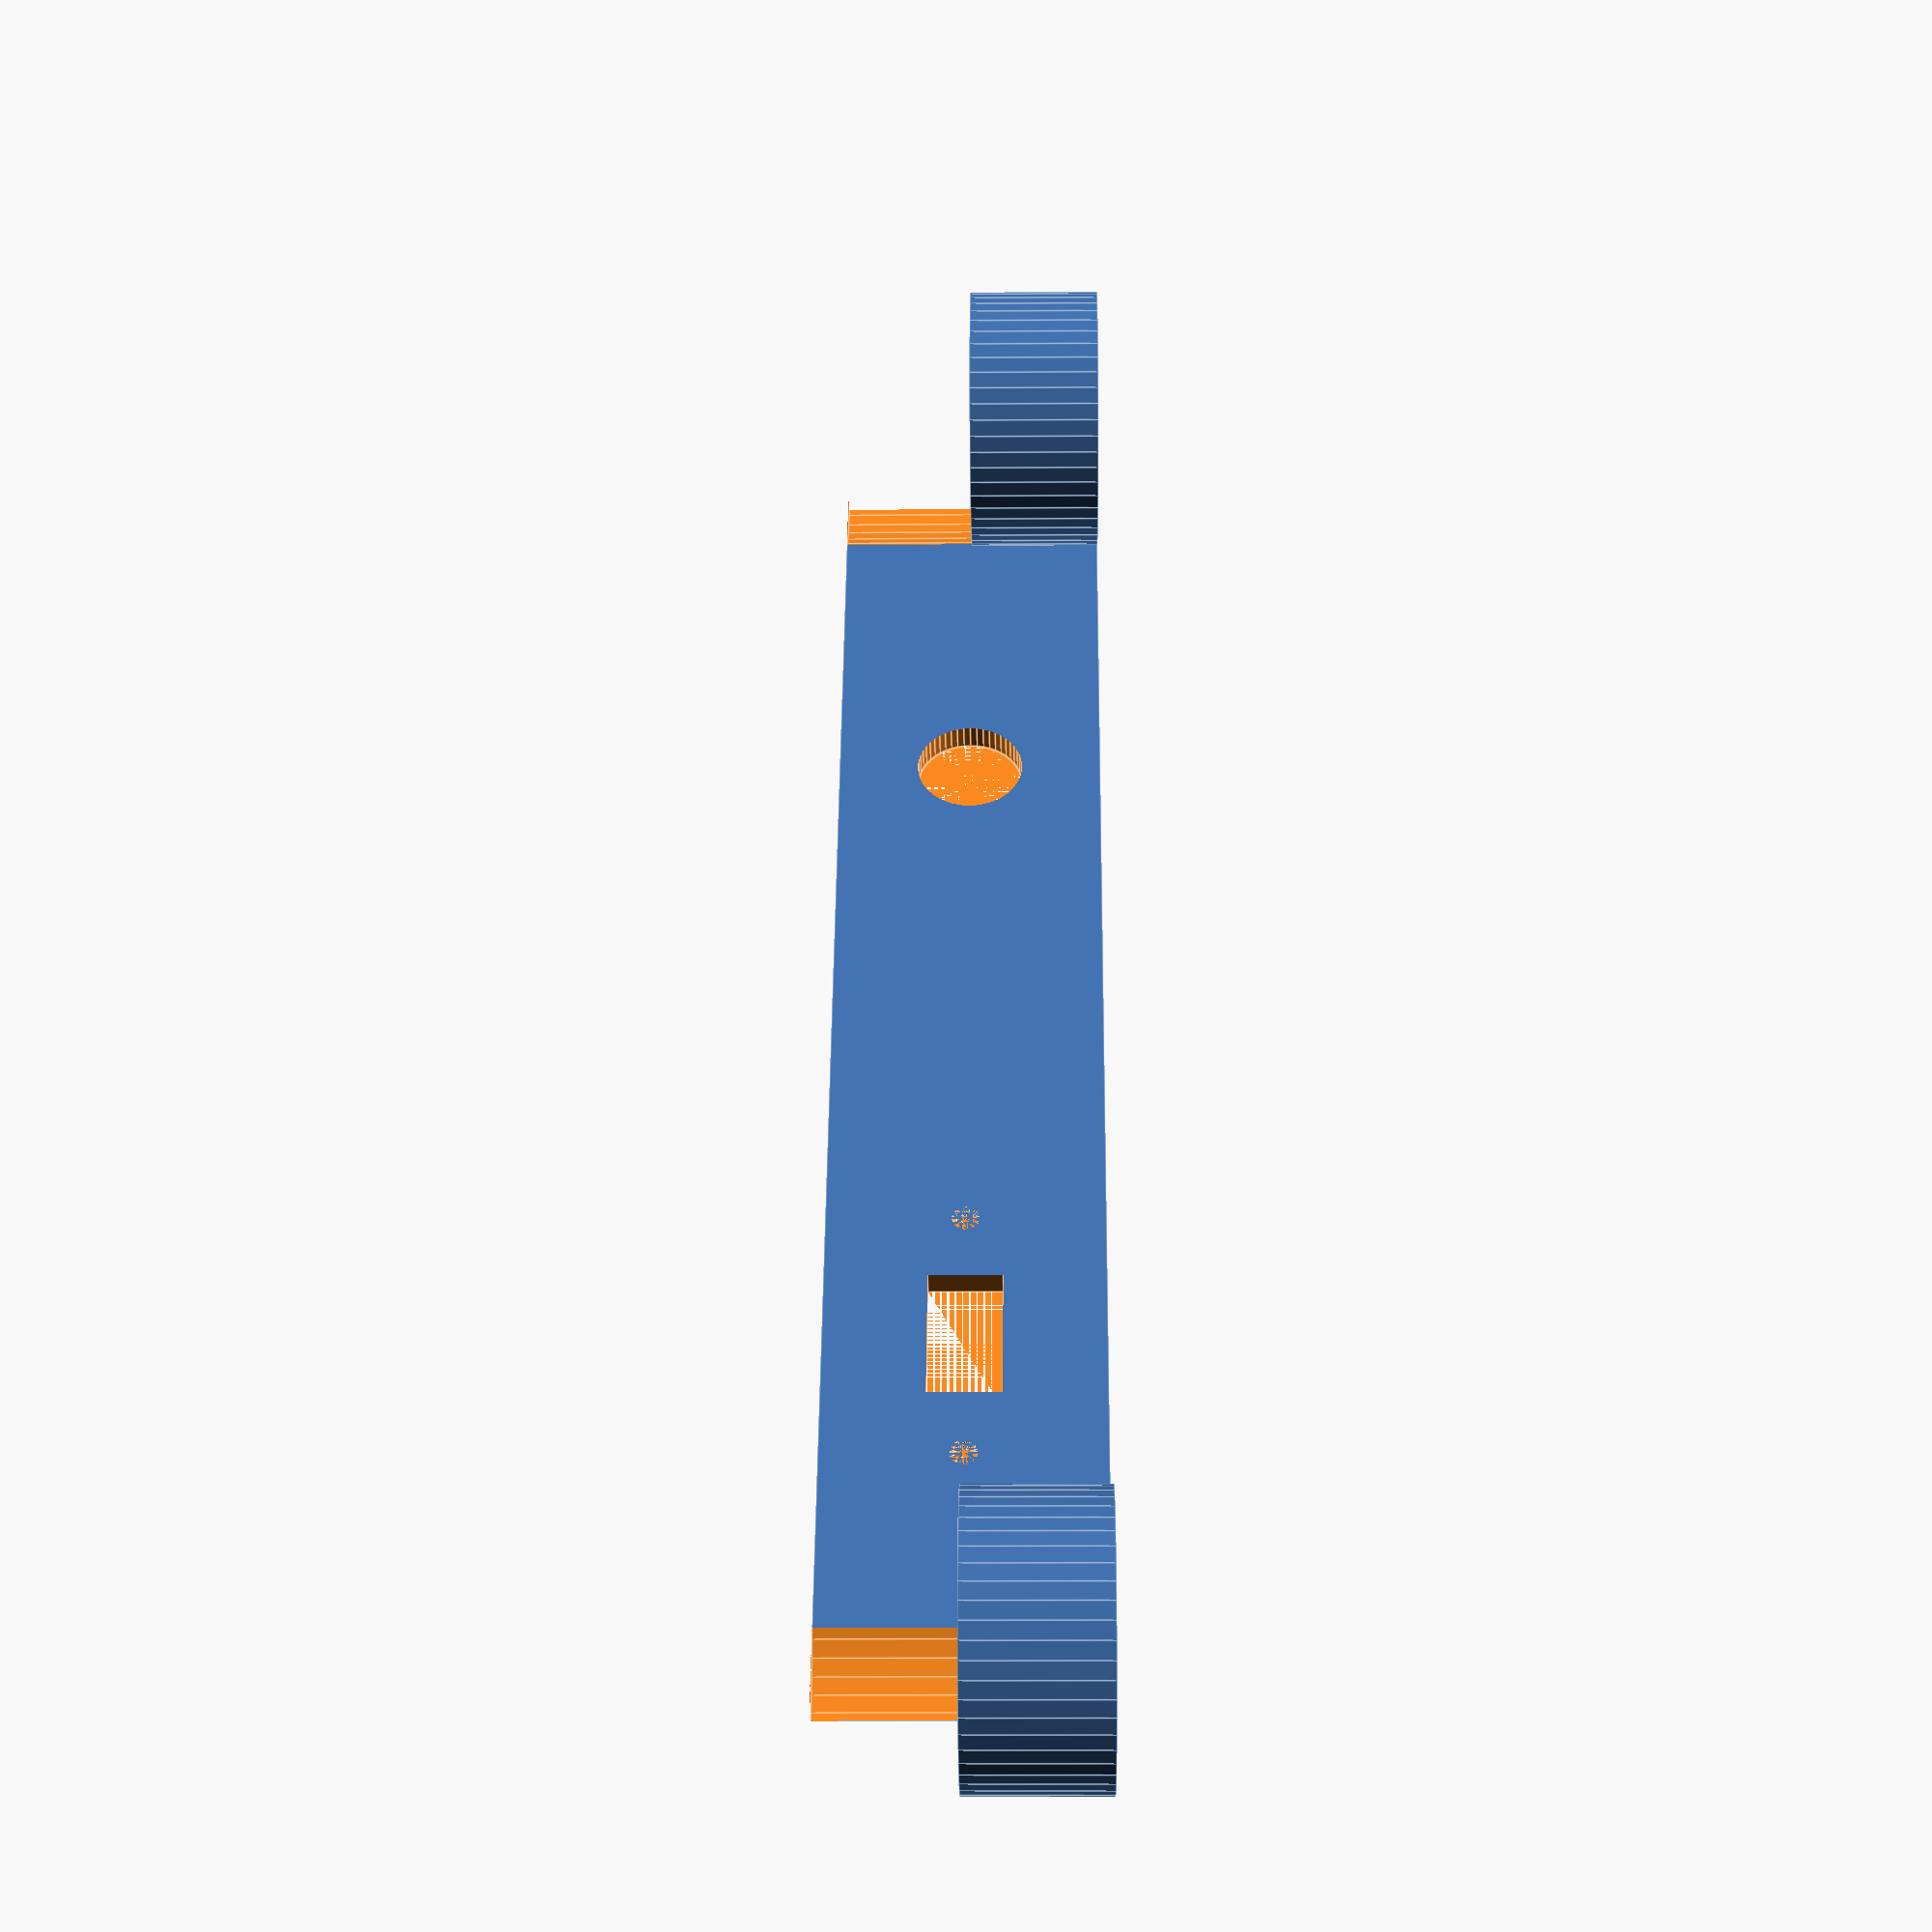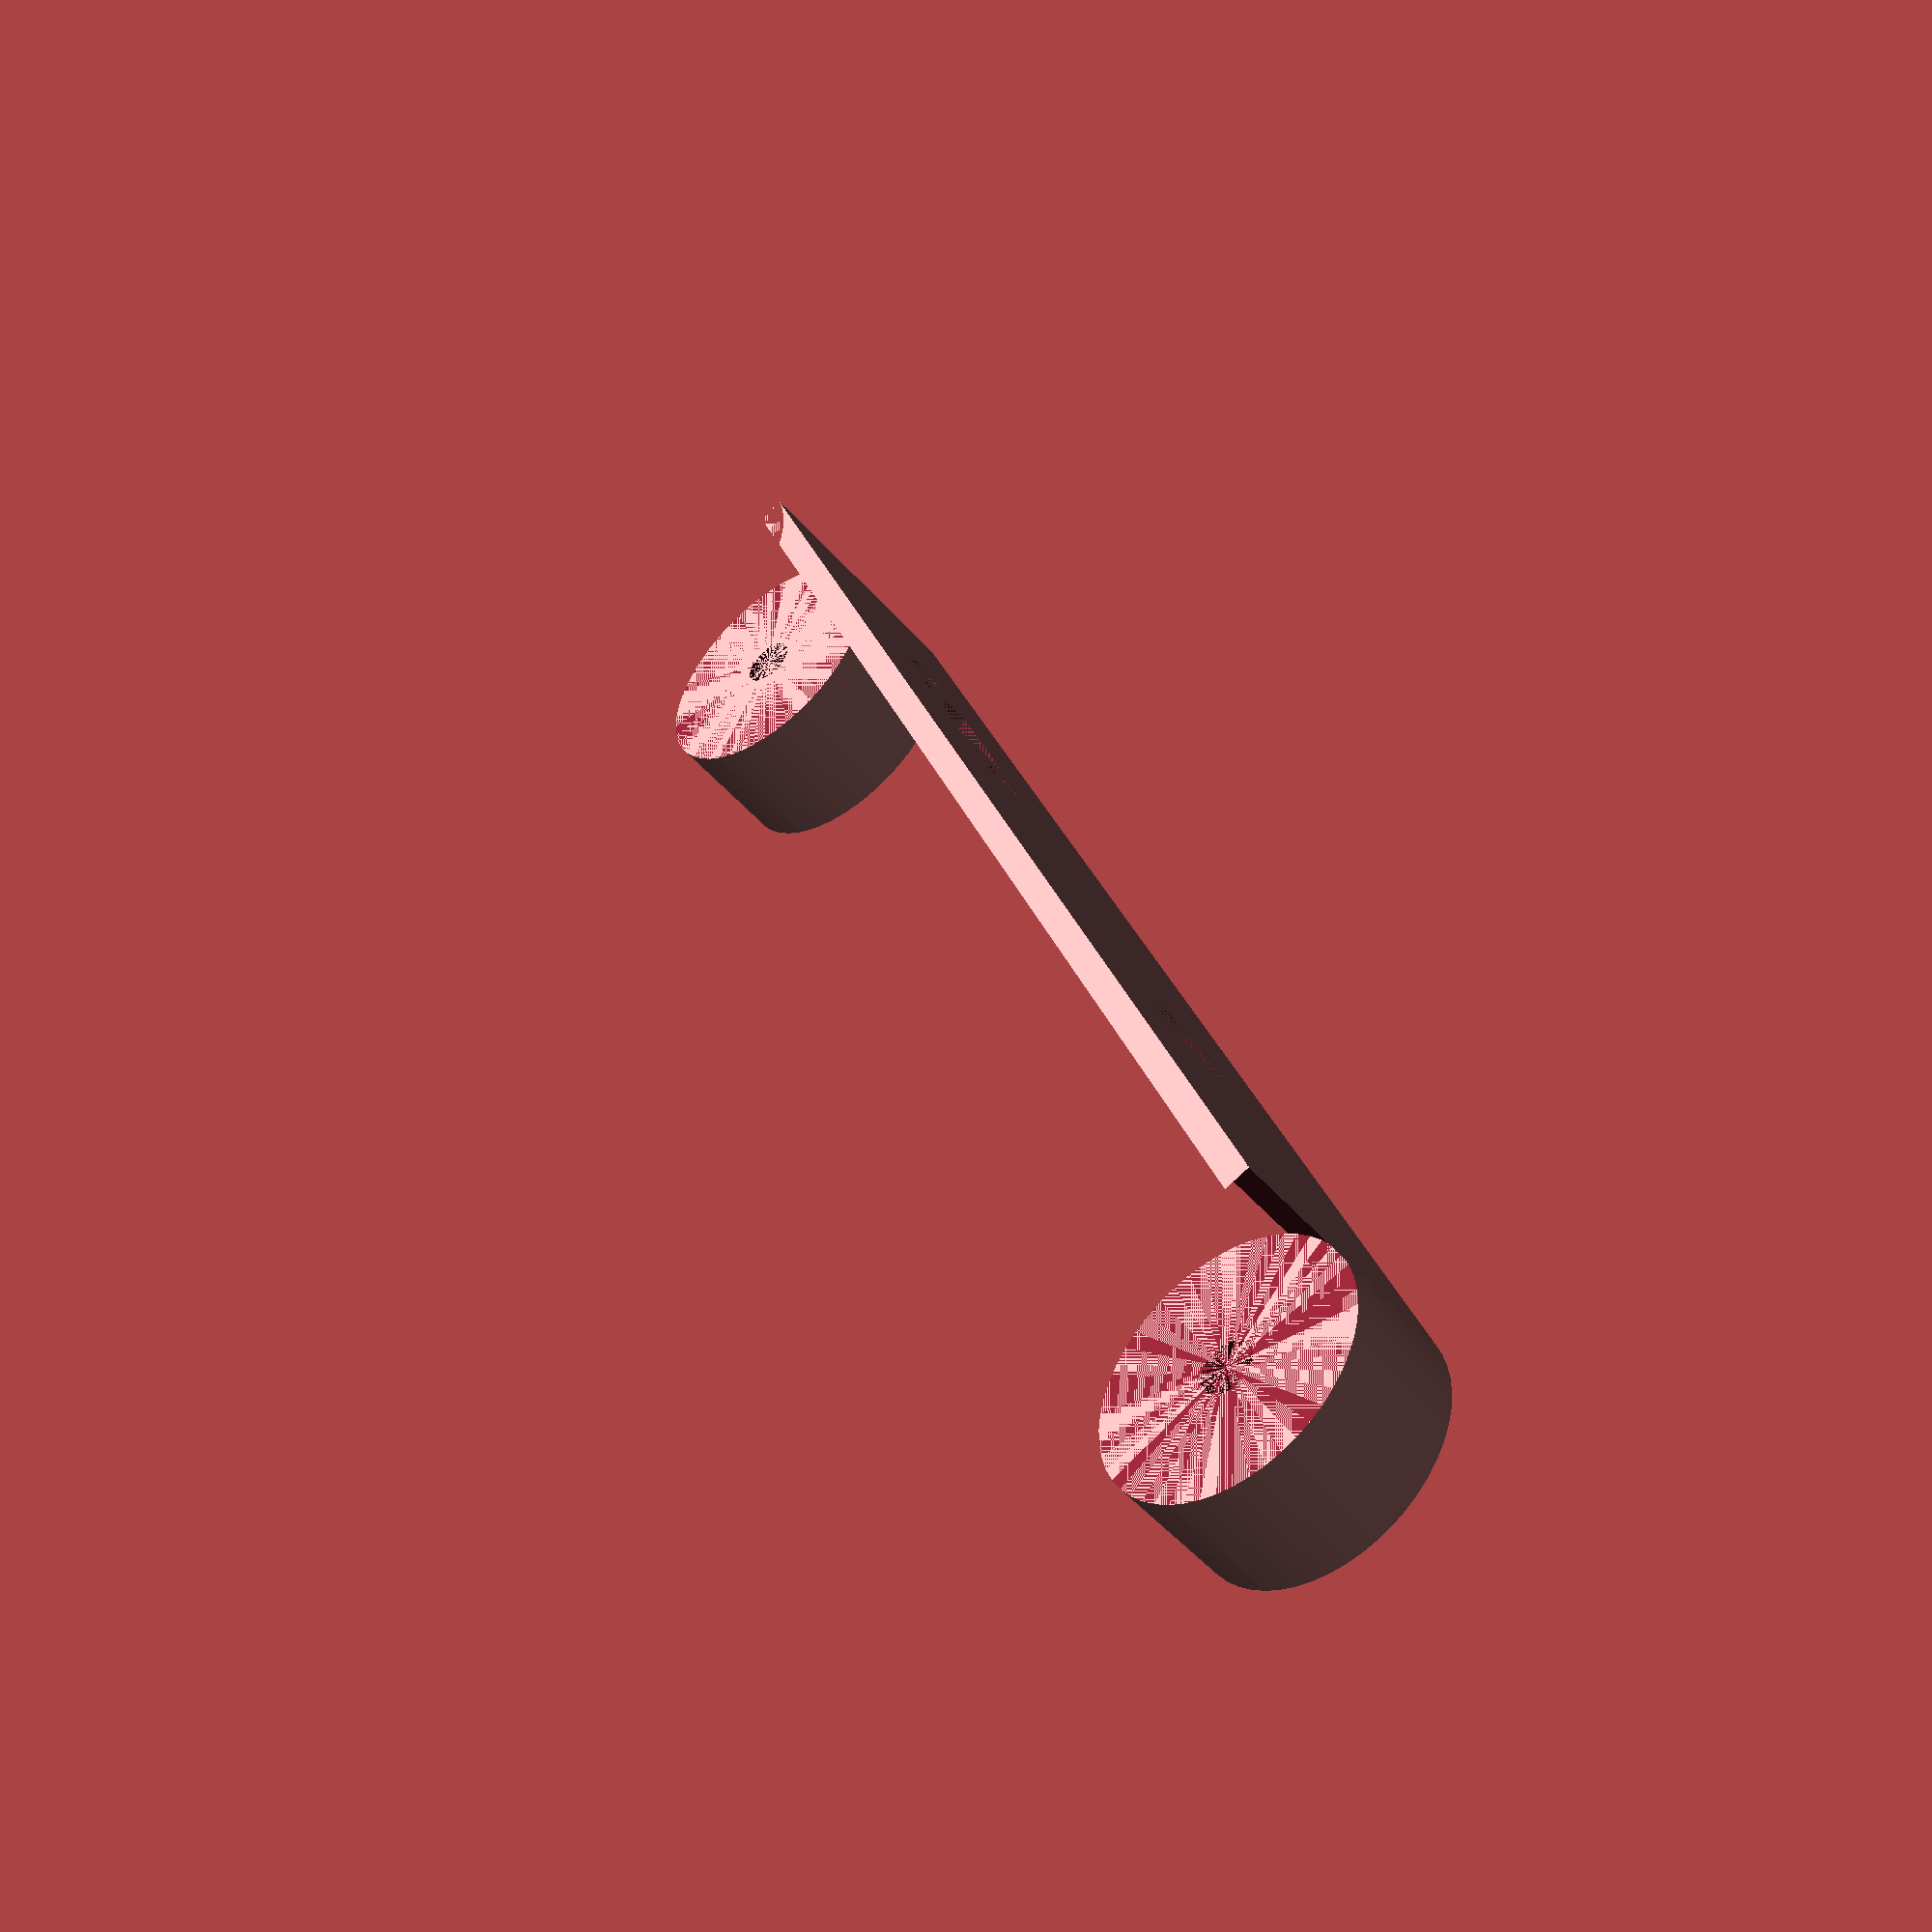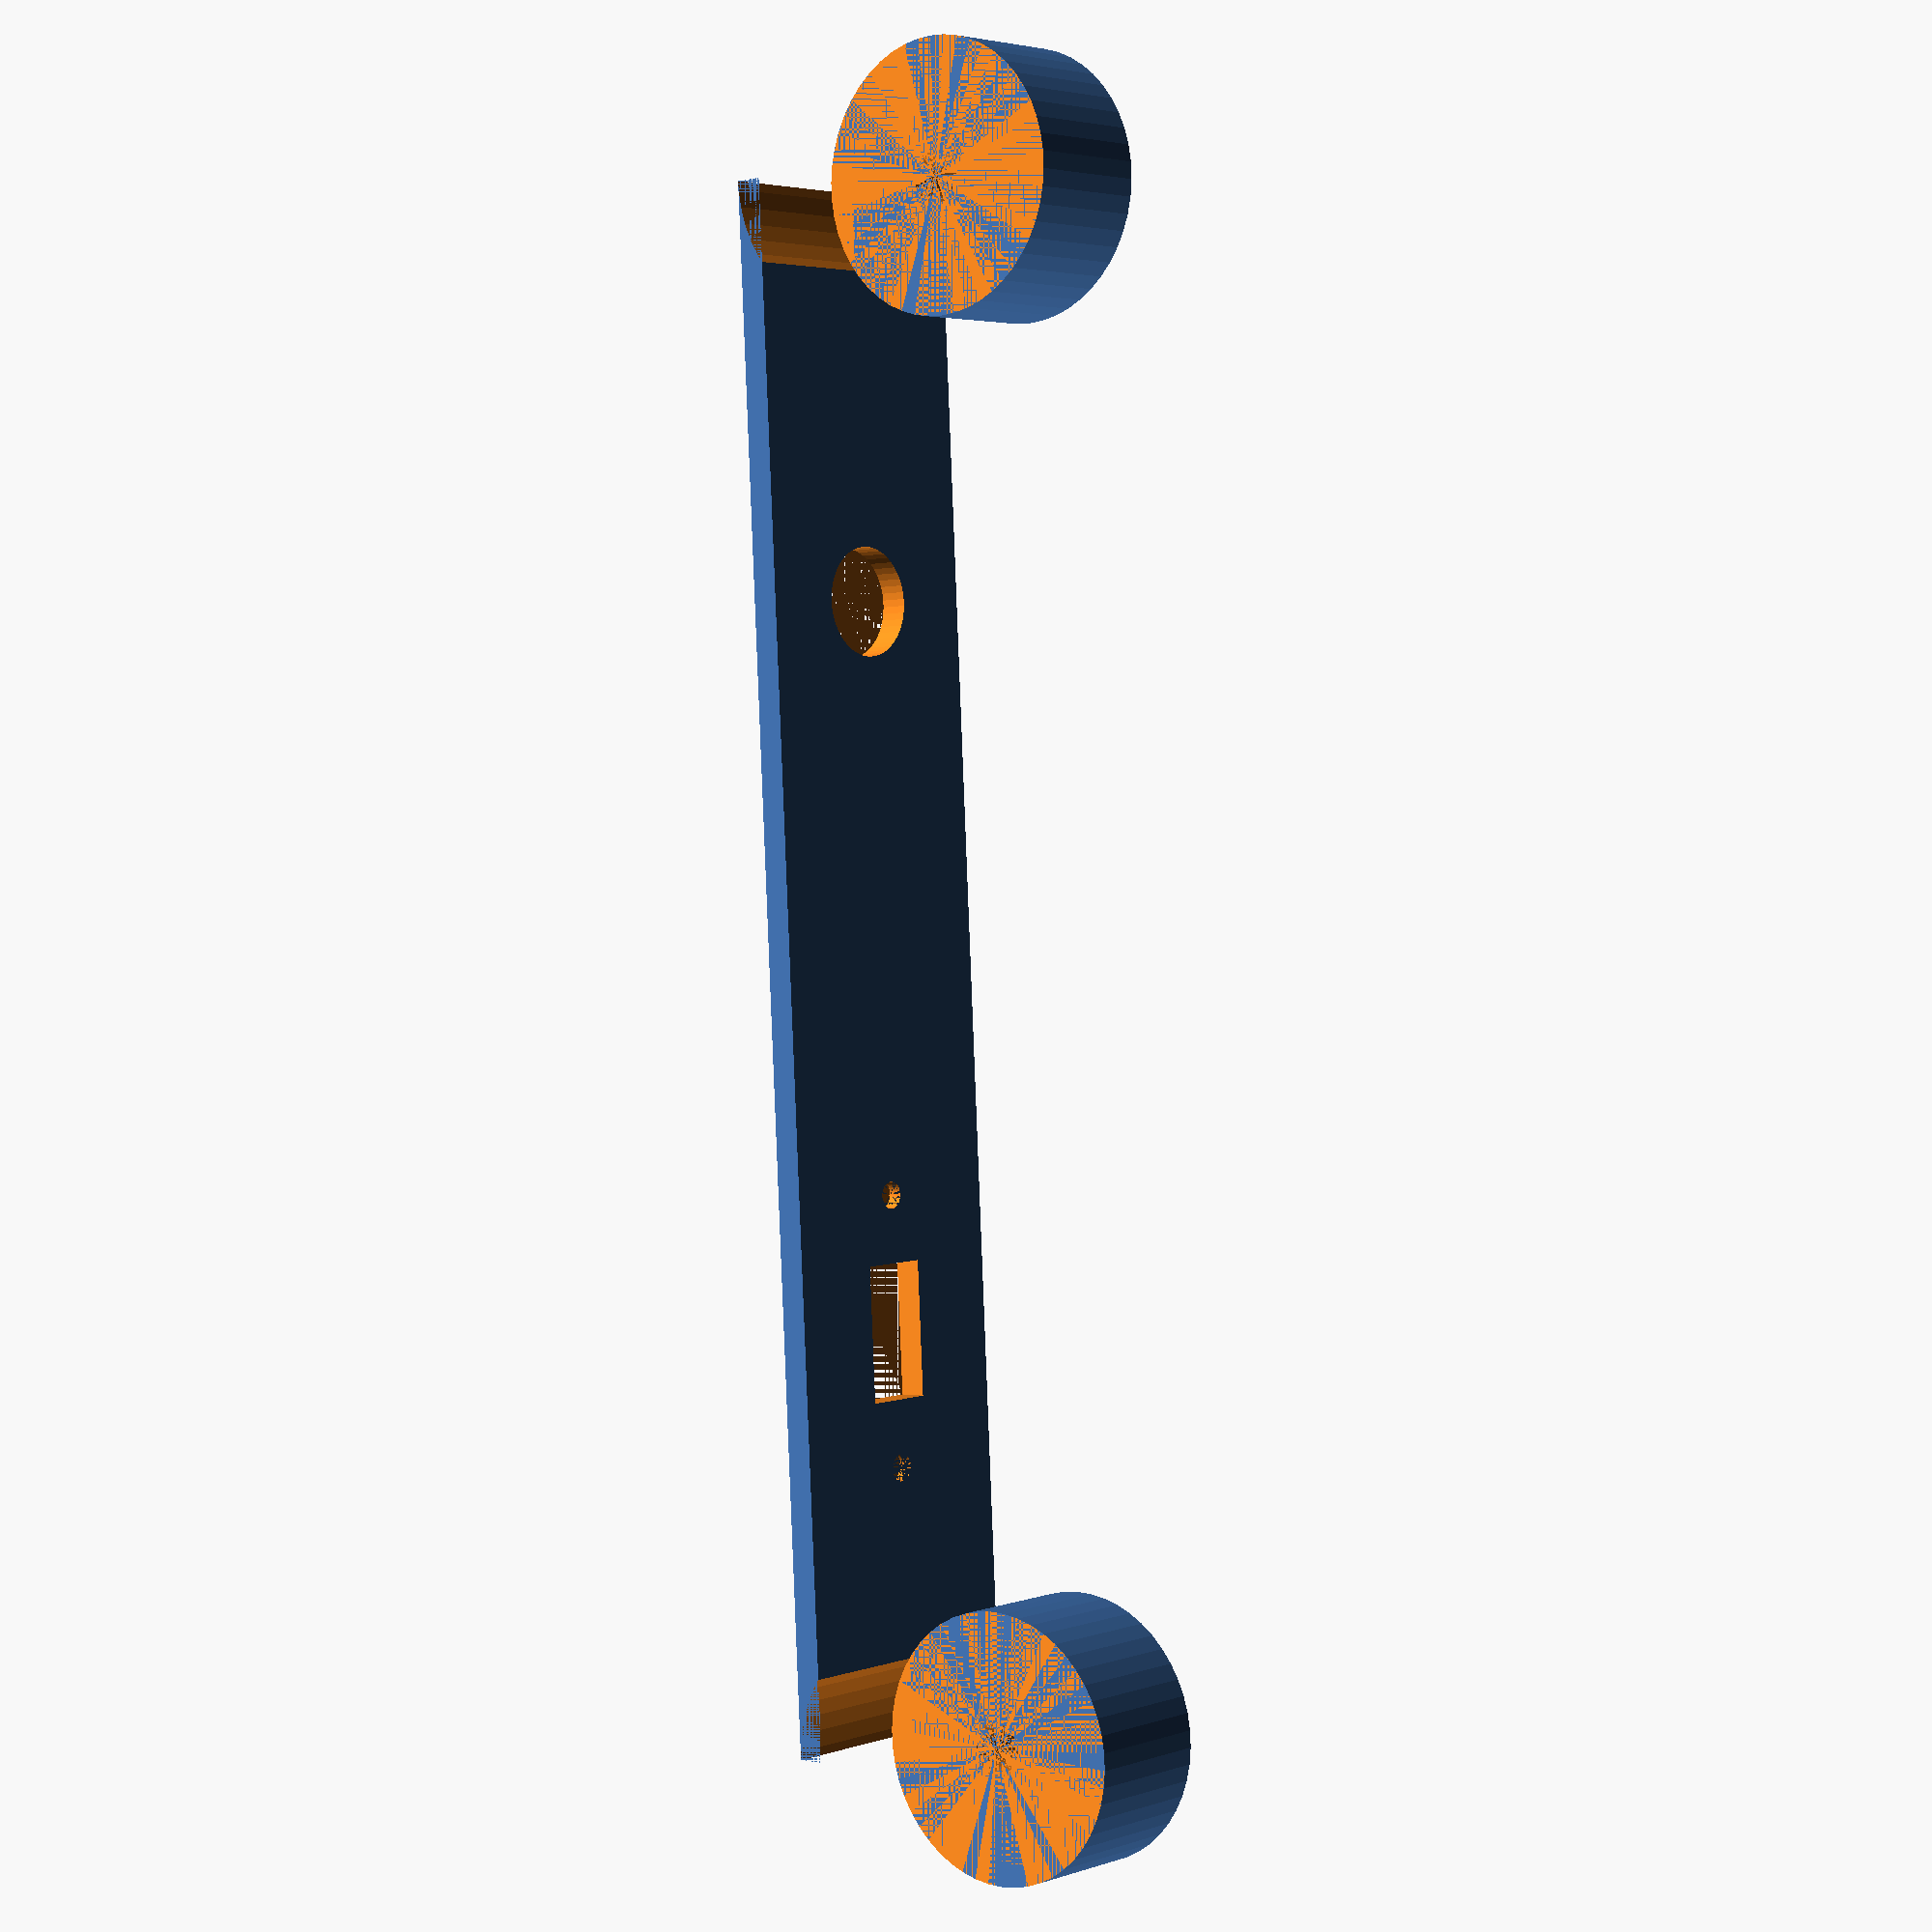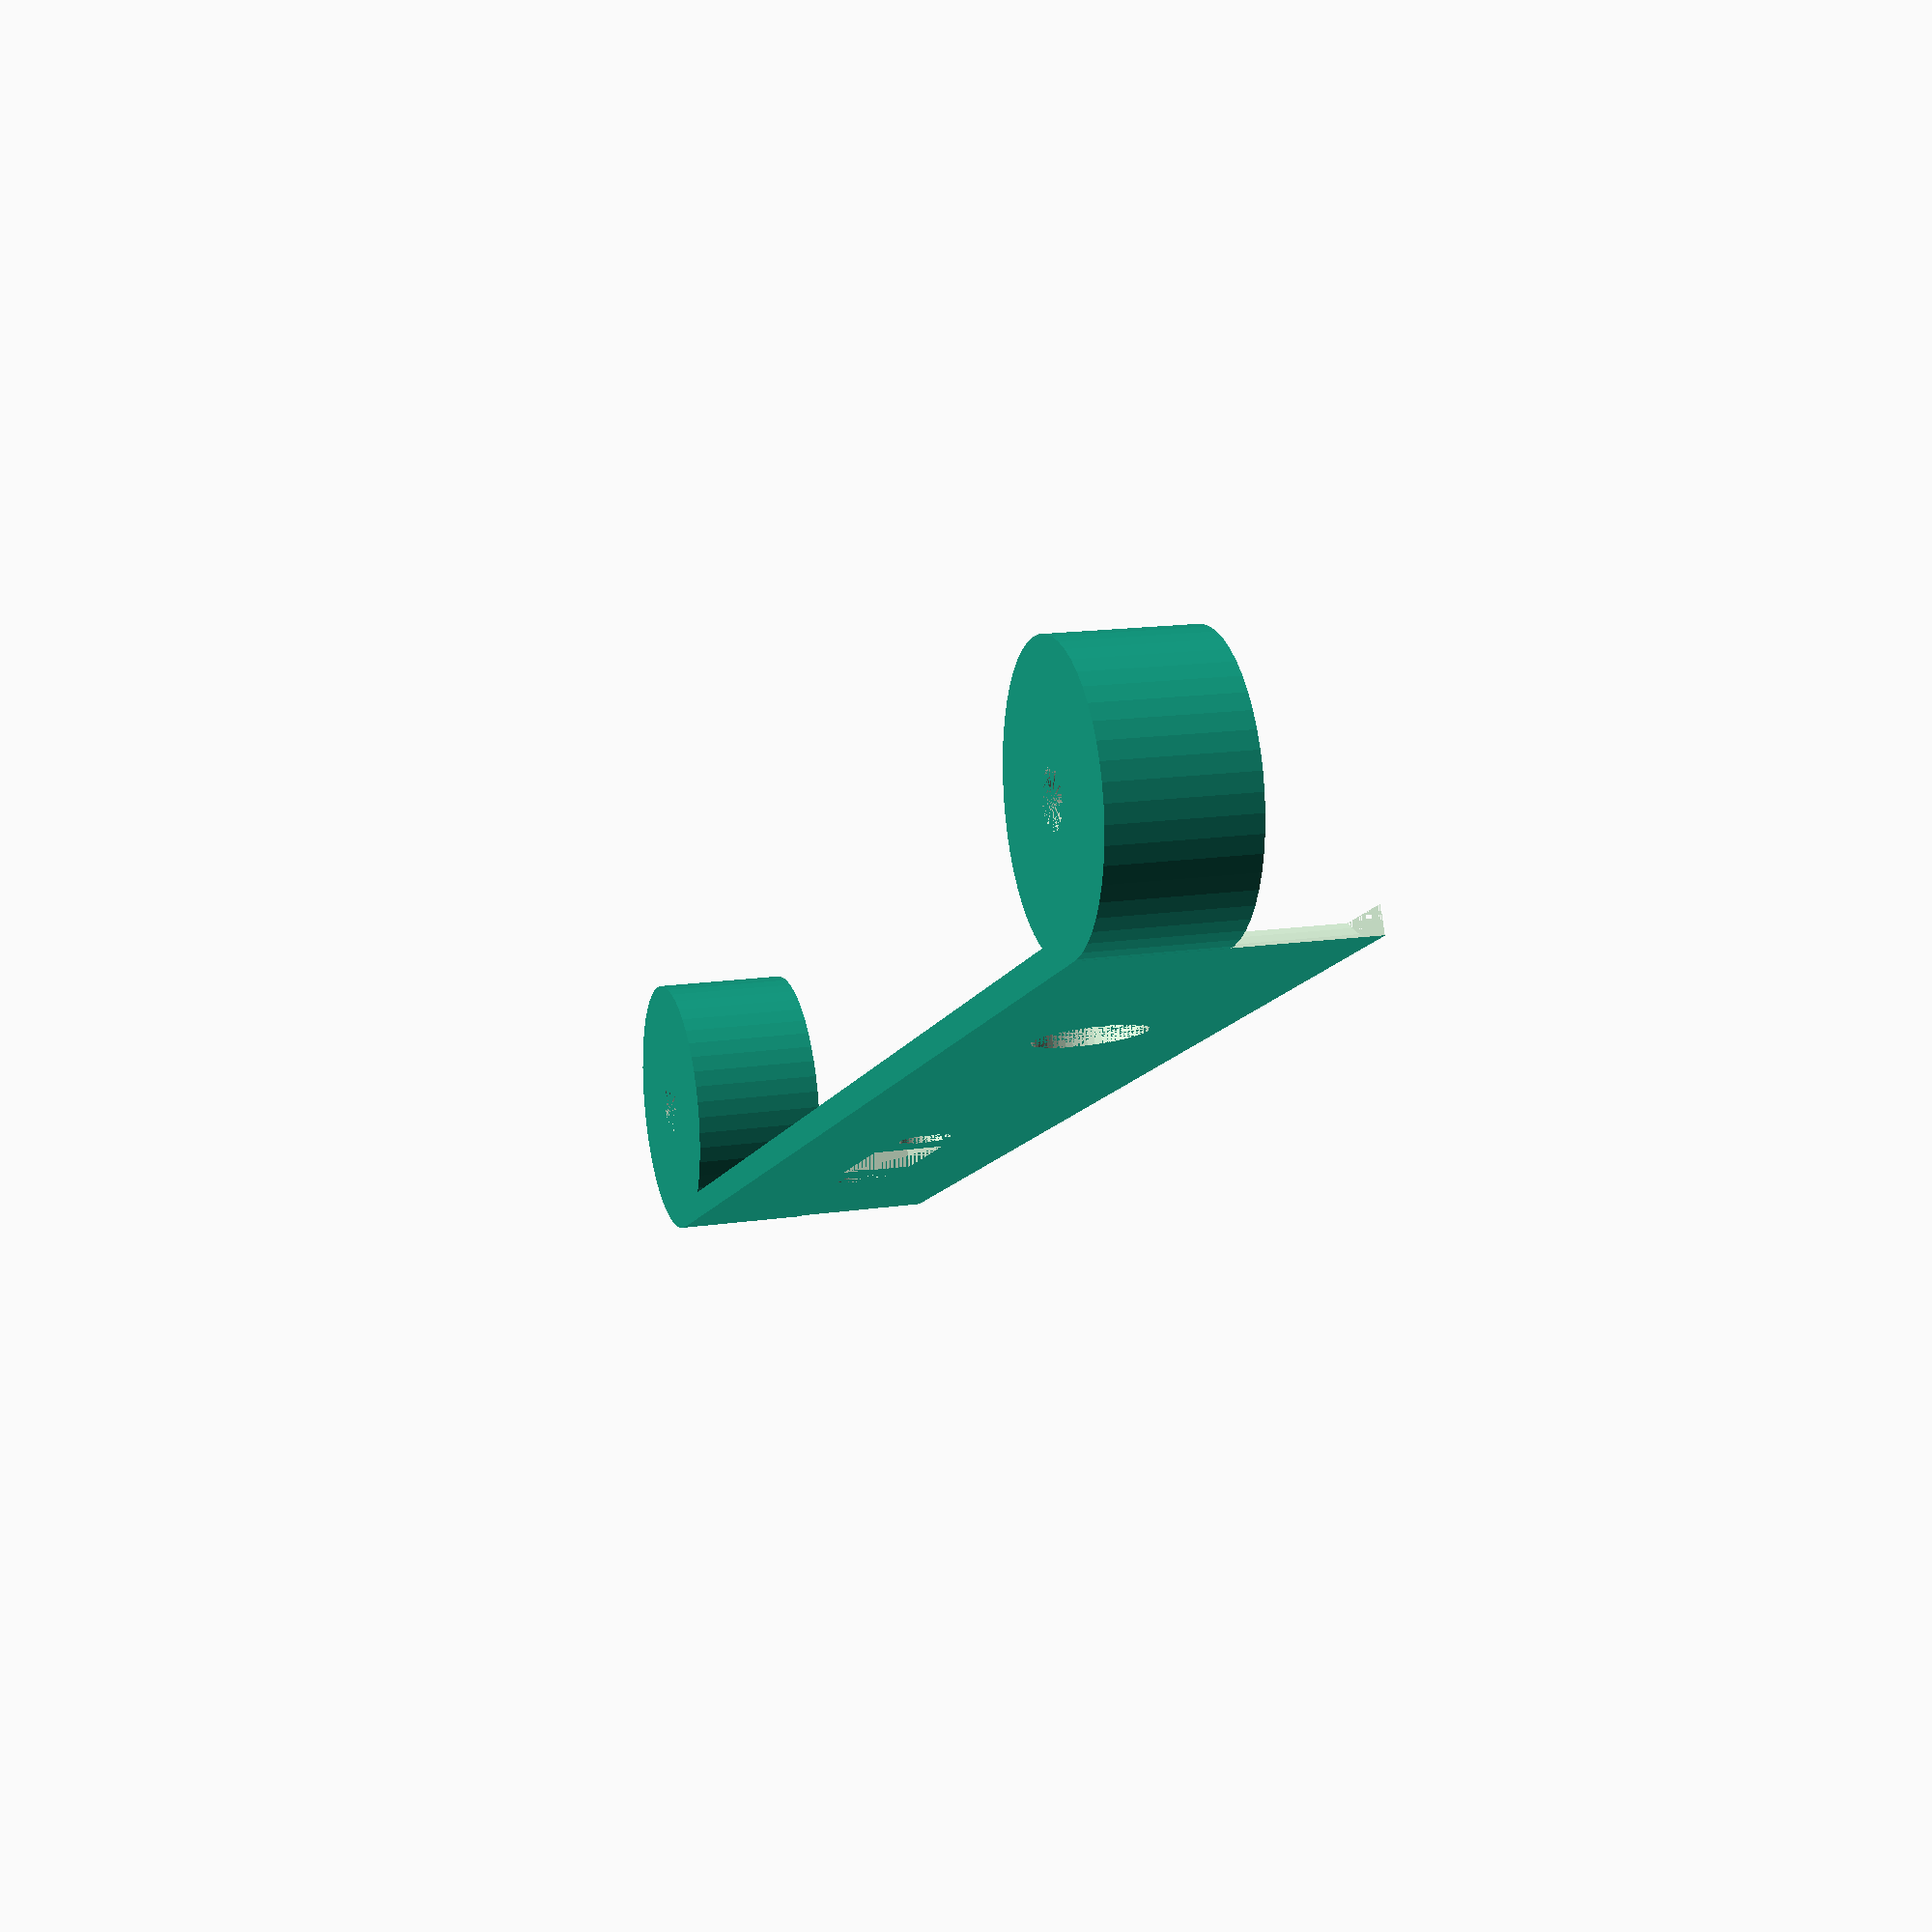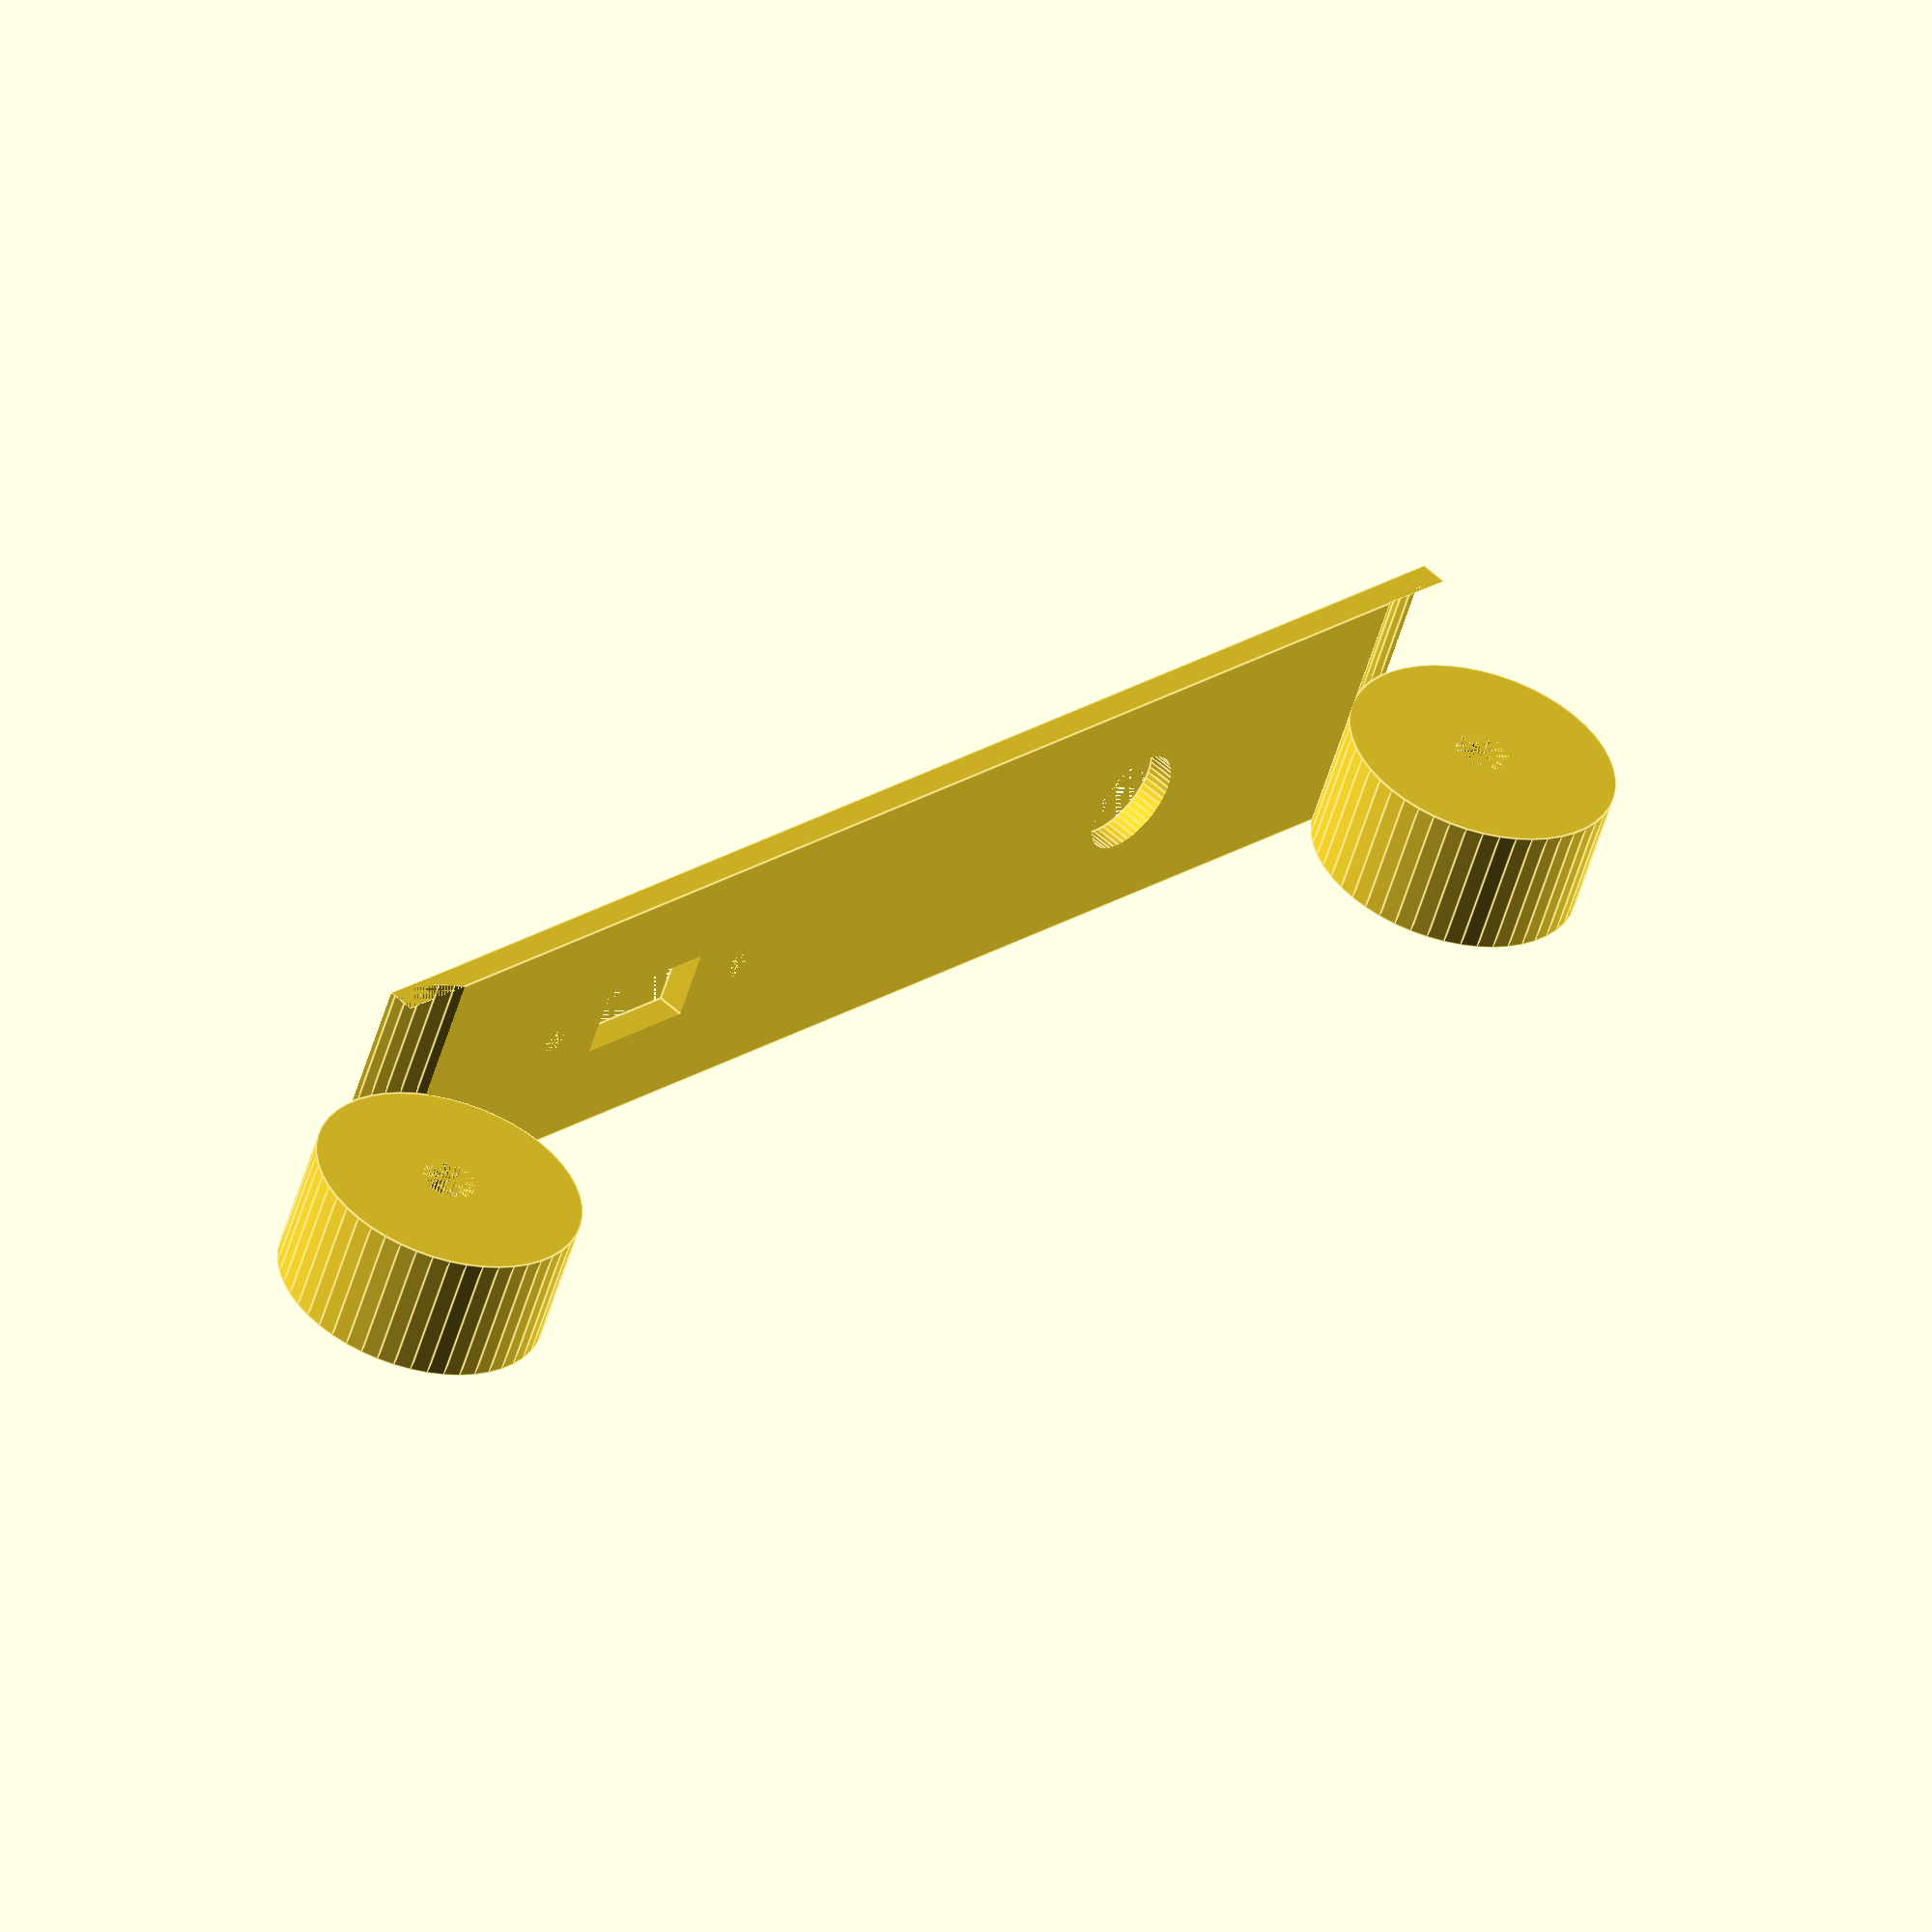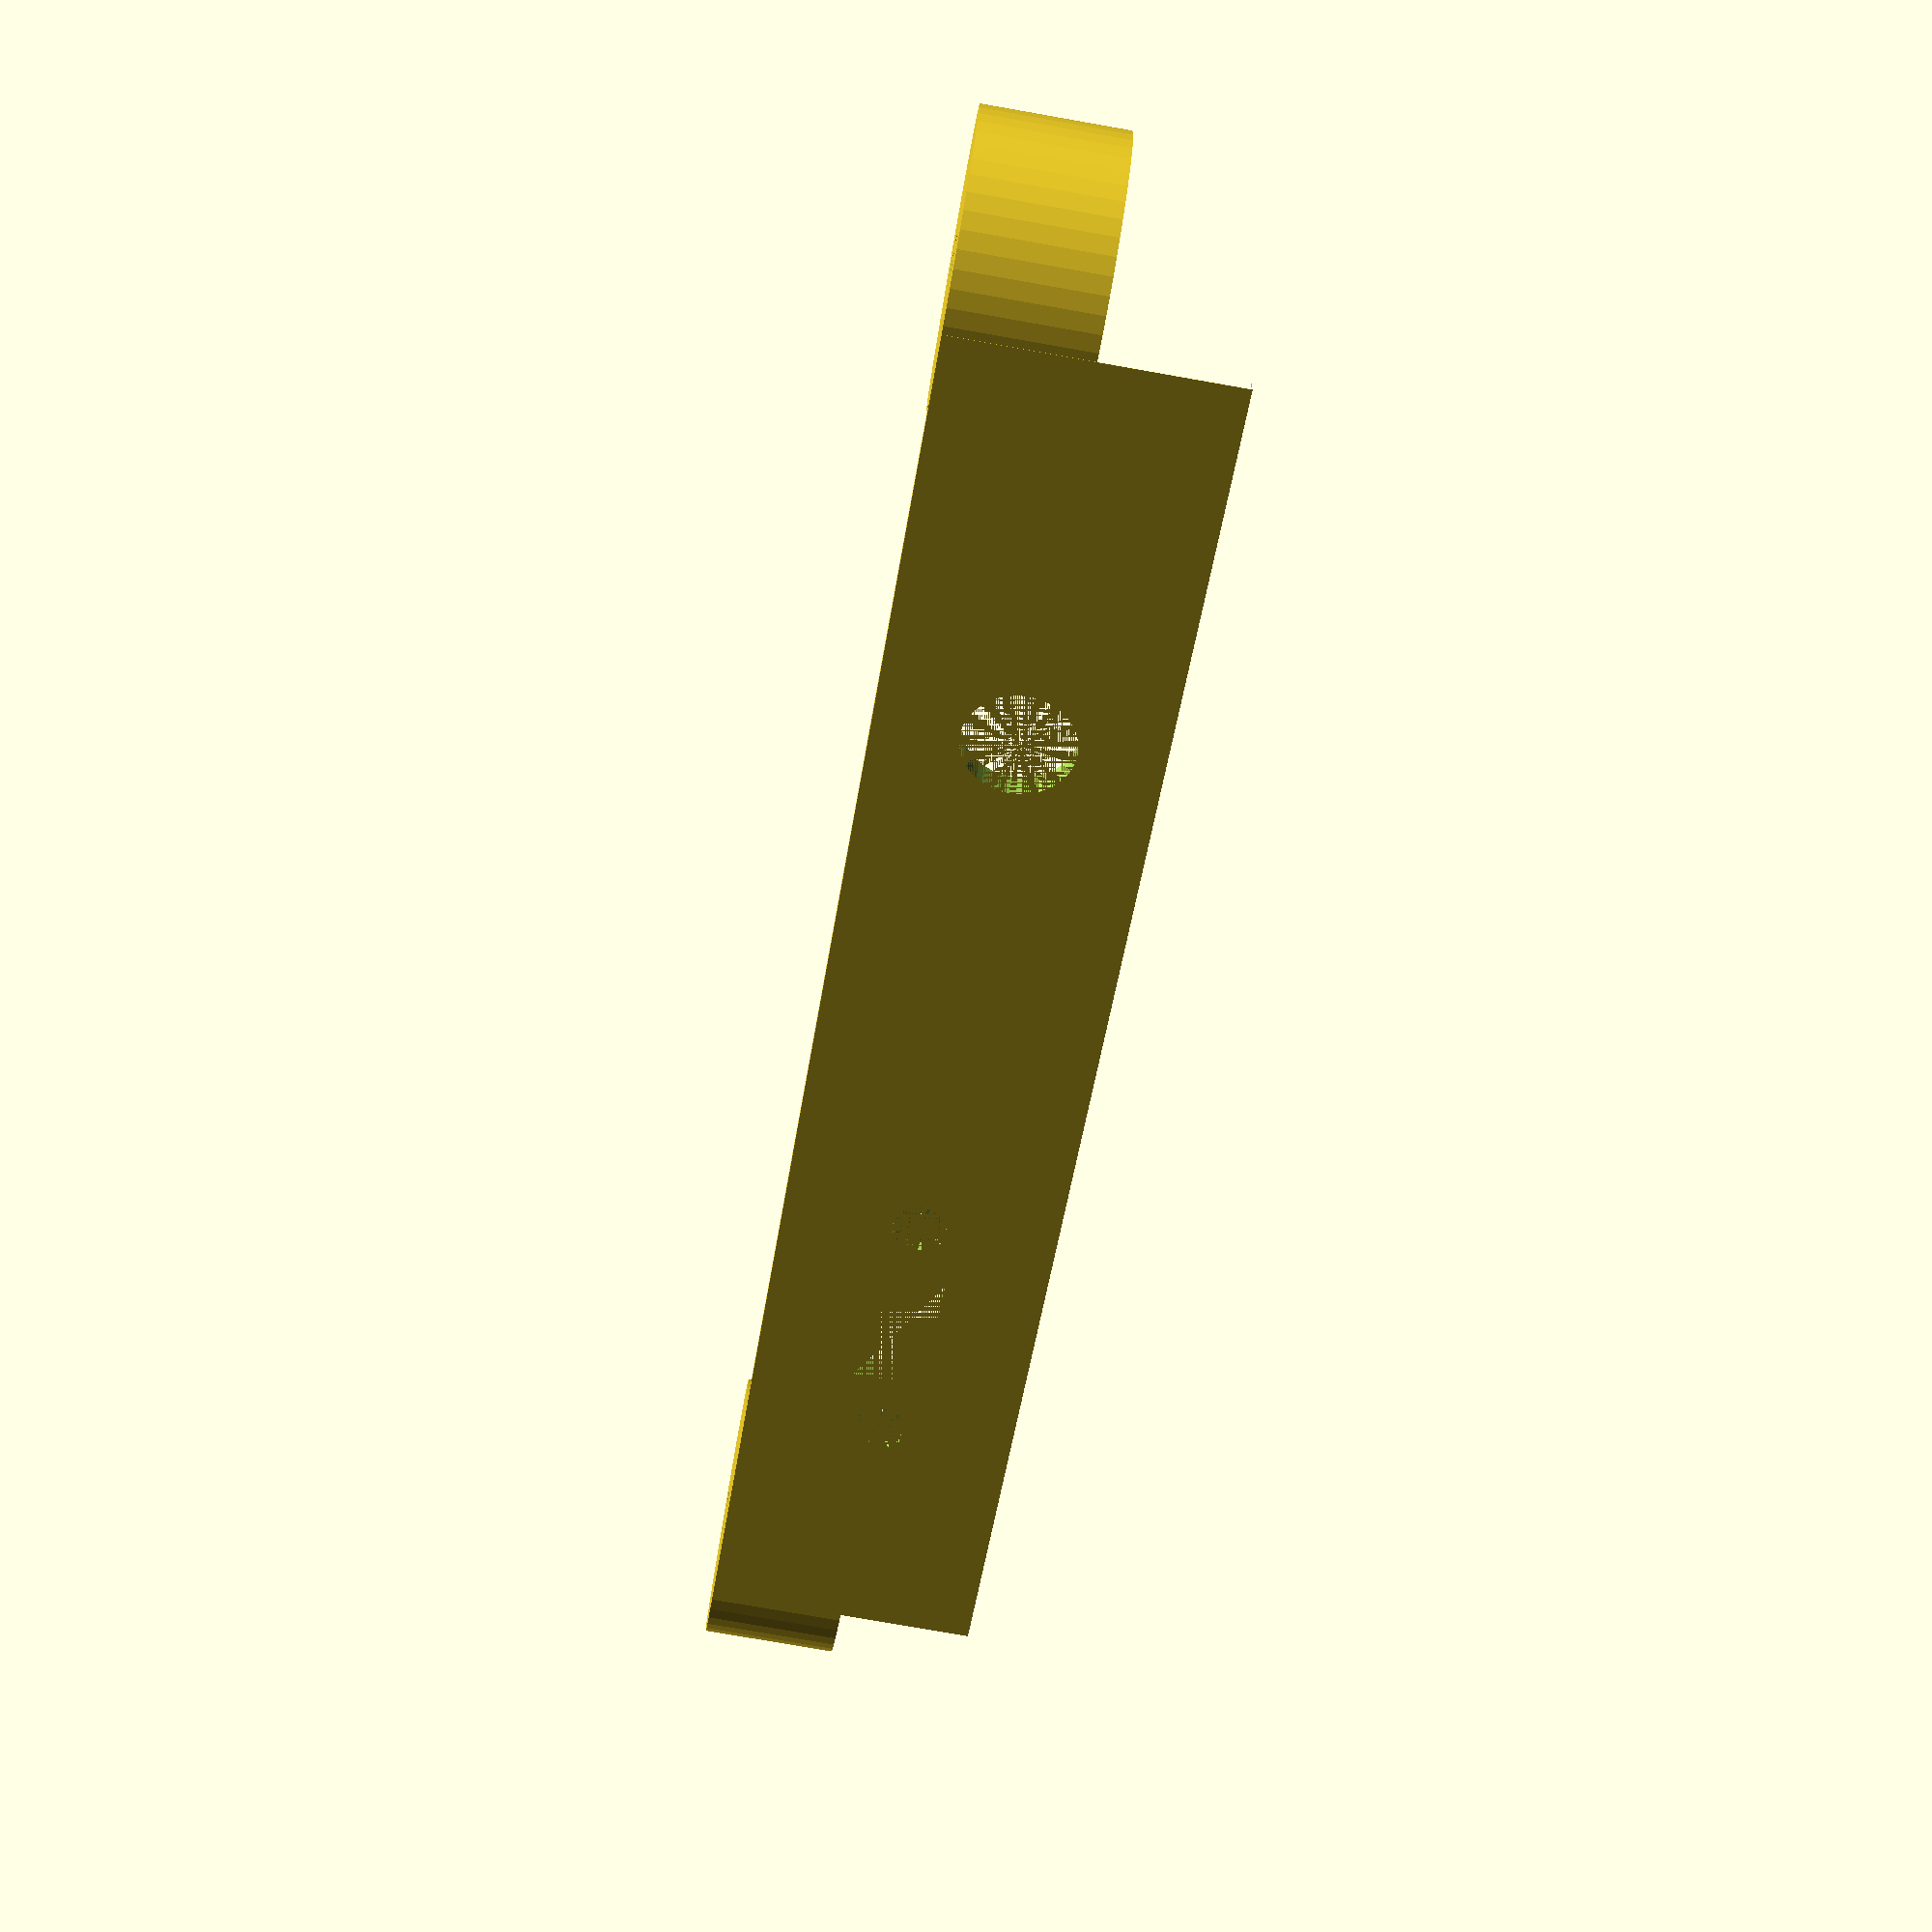
<openscad>
FEET_BOLT_DIA = 6;
CORNER_DIA = 30;
WIDTH = 200;
HEIGHT = 30;
THICKNESS = 3;

USB = true;
USB_SLOT_WIDTH = 15;
USB_SLOT_HEIGHT = 8;
USB_MOUNTING_HOLES_DIA = 3;
USB_MOUNTING_HOLES_HEAD_DIA = 2 * USB_MOUNTING_HOLES_DIA;
USB_MOUNTING_HOLES_SPACING = 30;

ONOFF = false;

ONOFF_SLOT_WIDTH = 19;
ONOFF_SLOT_HEIGHT = 13;

ONOFF_ROUND = true;
ONOFF_HOLE_DIA = 12;

$fn = 50;

module standoffs() {
    translate([-(WIDTH-CORNER_DIA)/2, 0, 0])
    difference() {
        cylinder(d = CORNER_DIA, h = HEIGHT/2);
        cylinder(d = FEET_BOLT_DIA, h = HEIGHT/2);
    }

    translate([(WIDTH-CORNER_DIA)/2, 0, 0])
    difference() {
        cylinder(d = CORNER_DIA, h = HEIGHT/2);
        cylinder(d = FEET_BOLT_DIA, h = HEIGHT/2);
    }
}

module usb() {
    union() {
        for(i = [-1, 1]) {
            translate([i * USB_MOUNTING_HOLES_SPACING/2, 0, 0])
            union() {
                cylinder(d = USB_MOUNTING_HOLES_DIA, h = THICKNESS/2);
                translate([0, 0, THICKNESS/2])
                cylinder(d = USB_MOUNTING_HOLES_HEAD_DIA, h = THICKNESS/2);
            }
        }

        cube(size = [USB_SLOT_WIDTH, USB_SLOT_HEIGHT, THICKNESS*2], center = true);
    }
}

module onoff() {
    cube(size = [ONOFF_SLOT_WIDTH, ONOFF_SLOT_HEIGHT, THICKNESS*2], center = true);
}

module onoff_round() {
    cylinder(d = ONOFF_HOLE_DIA, h = THICKNESS * 2, center = true);
}


union() {
    standoffs();
    difference() {
        translate([-(WIDTH-CORNER_DIA)/2, CORNER_DIA/2 - THICKNESS, 0])
        cube(size = [(WIDTH-CORNER_DIA), THICKNESS, HEIGHT]);
        translate([0, 0, HEIGHT/2])
        rotate([0, 0, 180])
        standoffs();

        if (USB) {
            translate([-WIDTH/5, CORNER_DIA/2 - THICKNESS, HEIGHT/2])
            rotate([-90, 0, 0])
            usb();
        }

        if (ONOFF) {
            translate([WIDTH/5, CORNER_DIA/2 - THICKNESS, HEIGHT/2])
            rotate([-90, 0, 0])
            onoff();
        }

        if (ONOFF_ROUND) {
            translate([WIDTH/5, CORNER_DIA/2 - THICKNESS, HEIGHT/2])
            rotate([-90, 0, 0])
            onoff_round();
        }
    }
}

</openscad>
<views>
elev=192.6 azim=62.6 roll=89.1 proj=p view=edges
elev=49.0 azim=68.6 roll=38.6 proj=p view=wireframe
elev=176.6 azim=87.1 roll=139.9 proj=p view=wireframe
elev=164.0 azim=26.4 roll=286.9 proj=p view=solid
elev=234.2 azim=133.1 roll=196.3 proj=o view=edges
elev=76.3 azim=156.2 roll=260.0 proj=p view=solid
</views>
